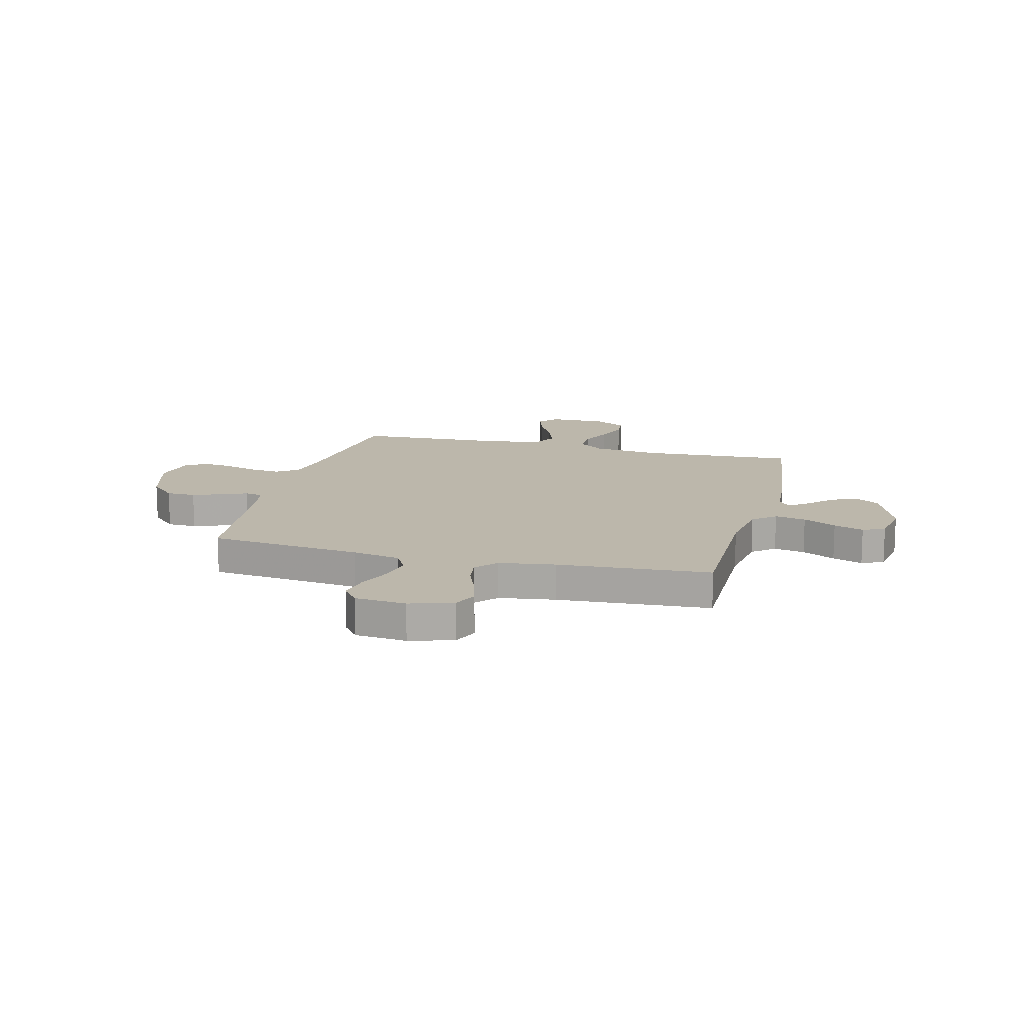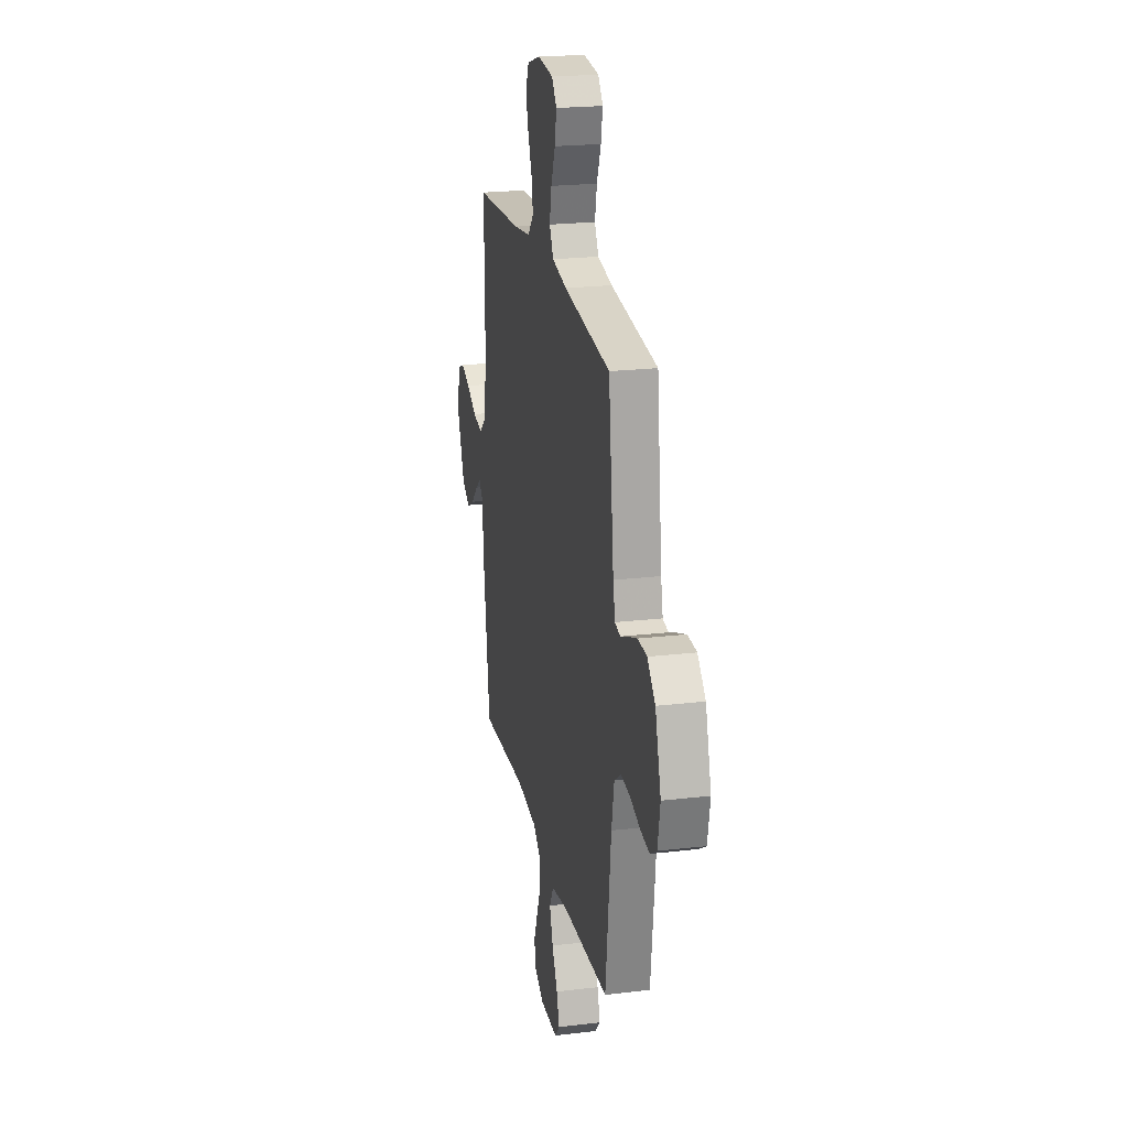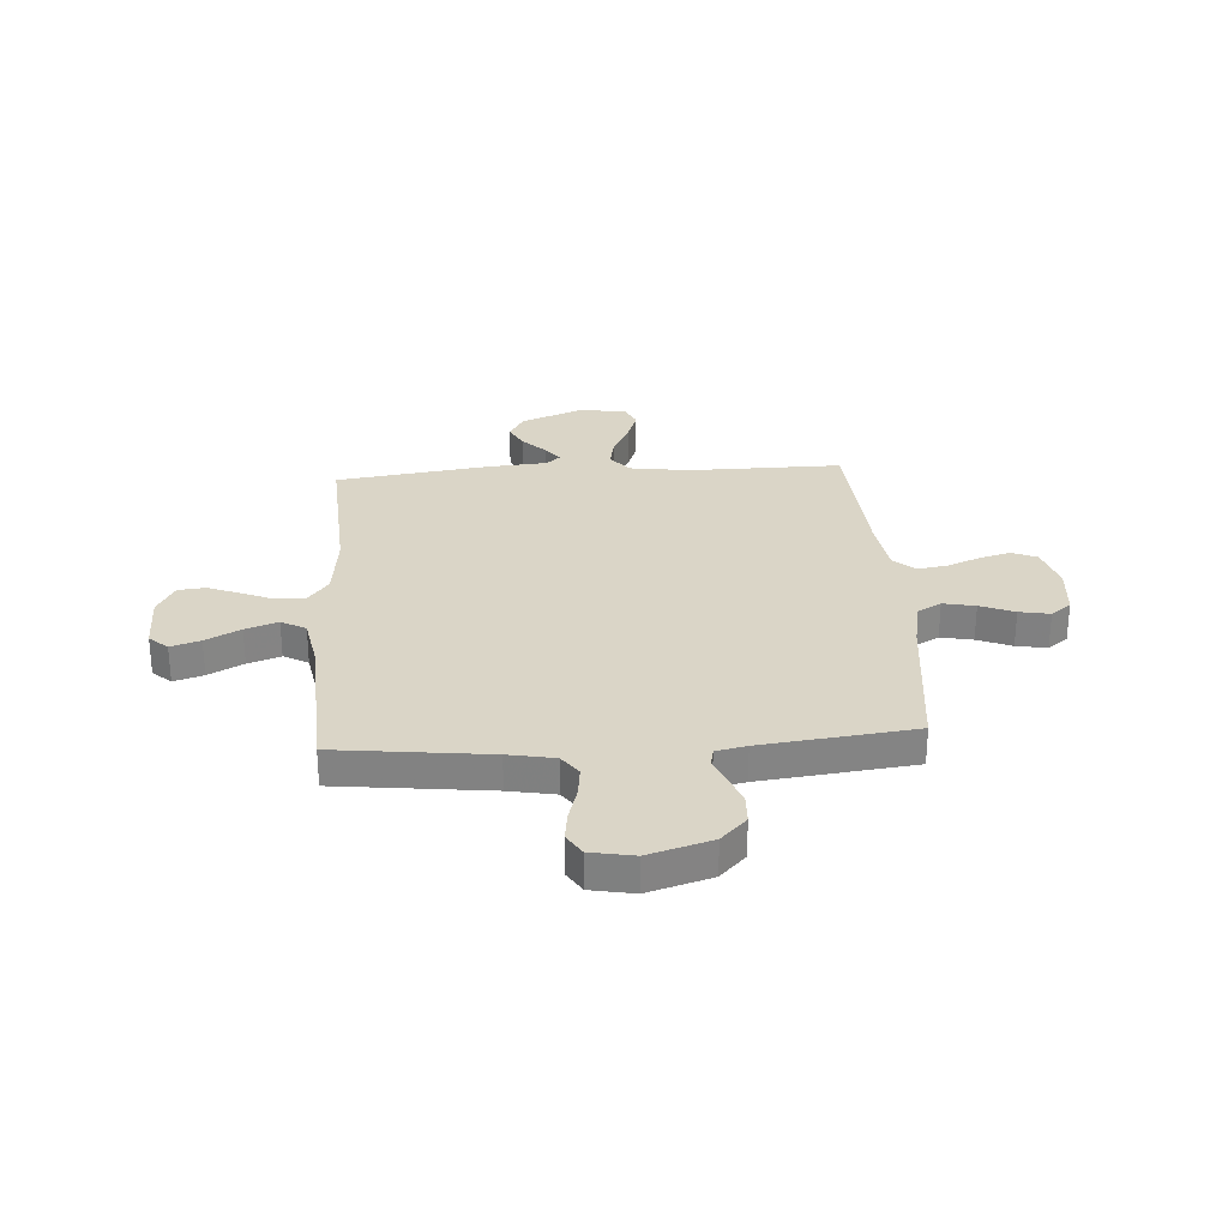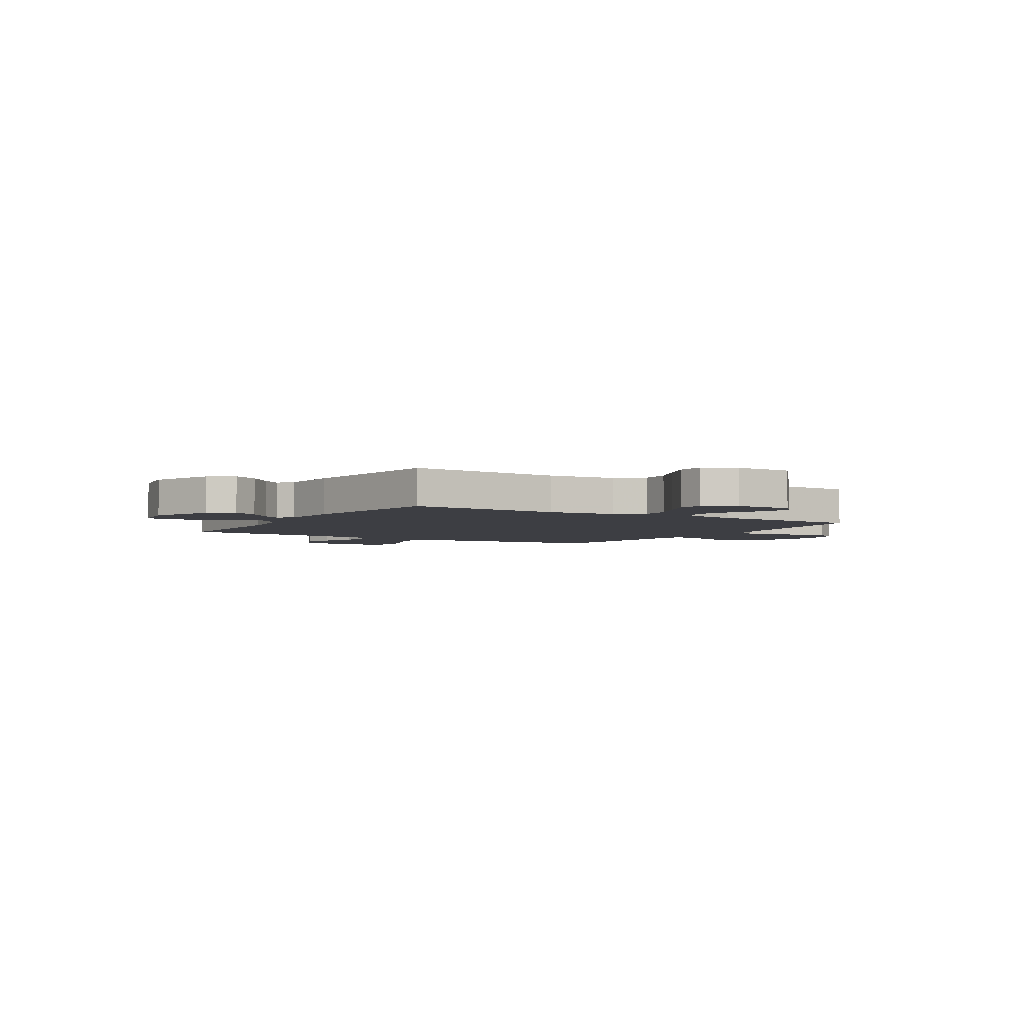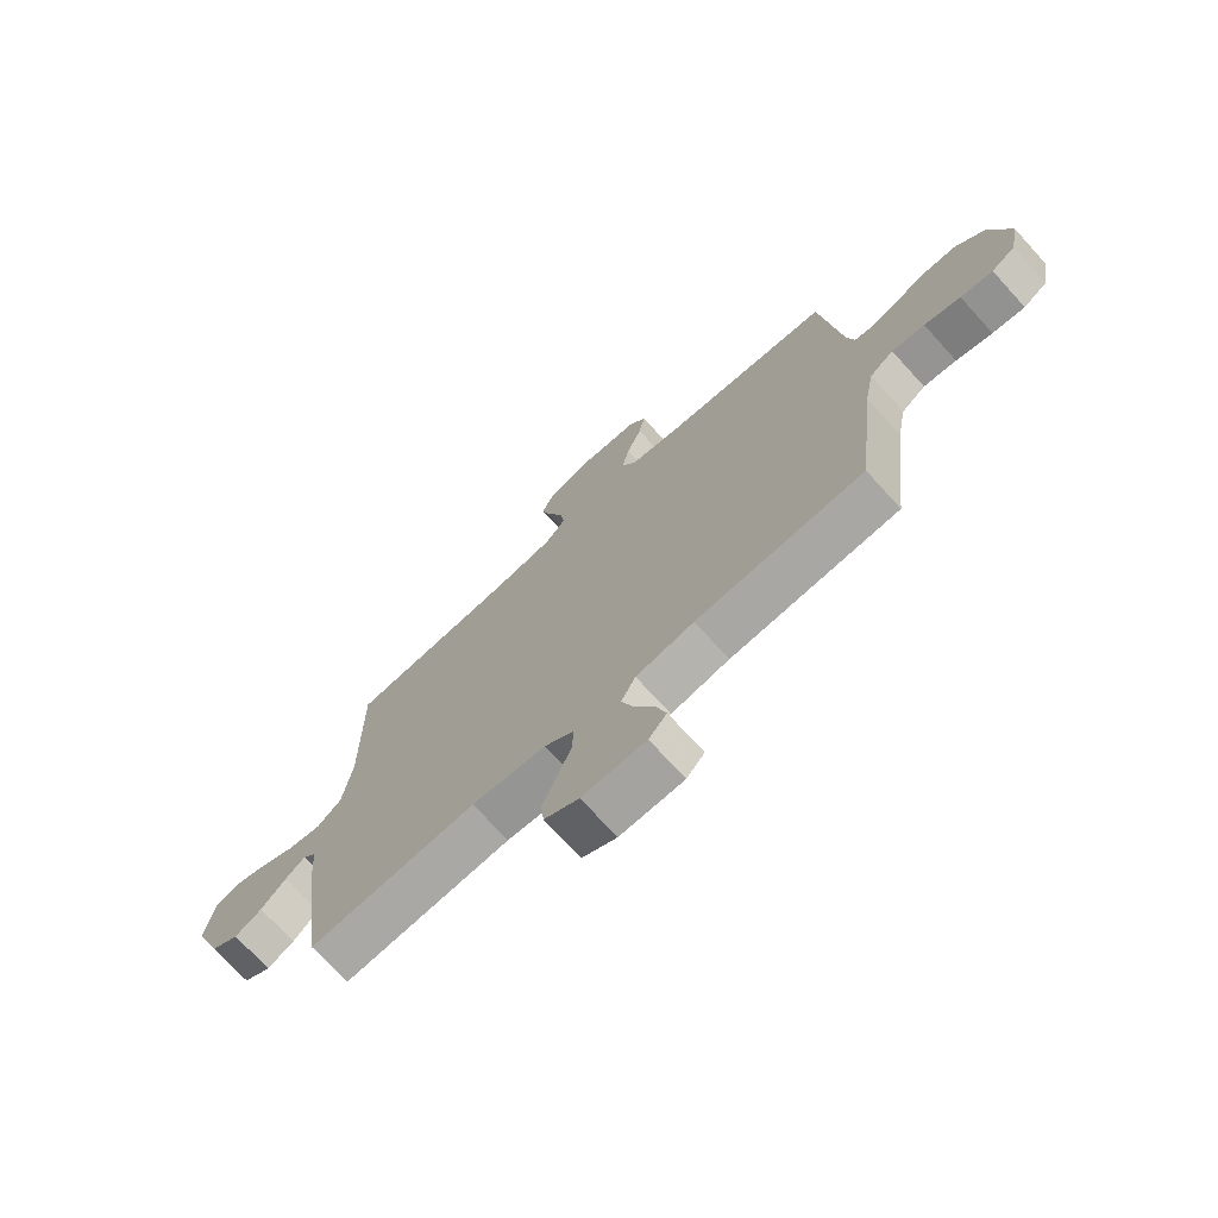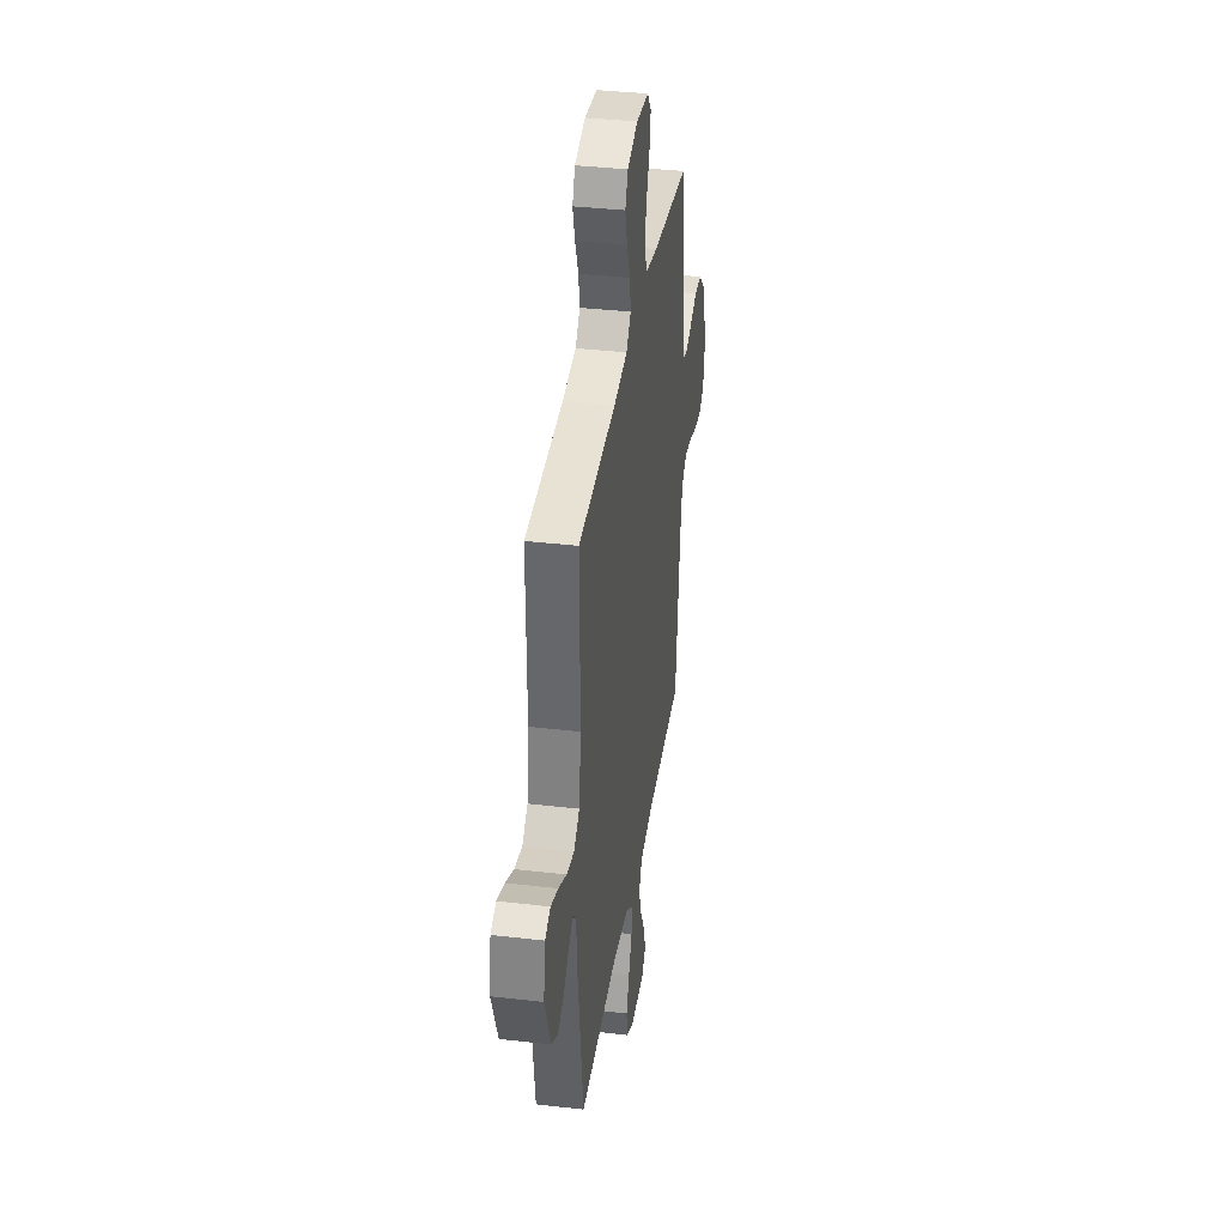
<metadata>
{"format":"obj","ext":"obj","renderer":"f3d","projection":"perspective","resolution":1024,"background":"white","views":[{"elev":14.3,"azim":14.5,"up":"+Y"},{"elev":22.2,"azim":-101.6,"up":"+Z"},{"elev":29.0,"azim":-93.8,"up":"+Y"},{"elev":-3.7,"azim":148.6,"up":"+Y"},{"elev":-72.5,"azim":-137.7,"up":"+Z"},{"elev":36.4,"azim":98.6,"up":"+Z"}]}
</metadata>
<code>
v -0.5 0.07 -0.5
v -0.535 0.07 -0.2
v -0.552 0.07 -0.109
v -0.595 0.07 -0.078
v -0.654 0.07 -0.085
v -0.719 0.07 -0.104
v -0.777 0.07 -0.112
v -0.82 0.07 -0.085
v -0.836 0.07 0
v -0.799 0.07 0.124
v -0.748 0.07 0.174
v -0.69 0.07 0.176
v -0.633 0.07 0.154
v -0.583 0.07 0.133
v -0.548 0.07 0.14
v -0.535 0.07 0.2
v -0.5 0.07 0.5
v -0.2 0.07 0.533
v -0.106 0.07 0.551
v -0.08 0.07 0.598
v -0.093 0.07 0.661
v -0.12 0.07 0.728
v -0.131 0.07 0.788
v -0.1 0.07 0.828
v 0 0.07 0.837
v 0.085 0.07 0.811
v 0.106 0.07 0.762
v 0.089 0.07 0.701
v 0.063 0.07 0.636
v 0.054 0.07 0.578
v 0.091 0.07 0.536
v 0.2 0.07 0.52
v 0.5 0.07 0.5
v 0.498 0.07 0.2
v 0.515 0.07 0.082
v 0.559 0.07 0.045
v 0.62 0.07 0.057
v 0.685 0.07 0.09
v 0.744 0.07 0.111
v 0.787 0.07 0.092
v 0.802 0.07 0
v 0.754 0.07 -0.122
v 0.704 0.07 -0.152
v 0.655 0.07 -0.127
v 0.61 0.07 -0.082
v 0.574 0.07 -0.055
v 0.55 0.07 -0.083
v 0.541 0.07 -0.2
v 0.5 0.07 -0.5
v 0.2 0.07 -0.483
v 0.067 0.07 -0.498
v 0.015 0.07 -0.538
v 0.016 0.07 -0.595
v 0.043 0.07 -0.659
v 0.067 0.07 -0.721
v 0.062 0.07 -0.774
v 0 0.07 -0.808
v -0.114 0.07 -0.807
v -0.146 0.07 -0.771
v -0.128 0.07 -0.713
v -0.092 0.07 -0.645
v -0.07 0.07 -0.581
v -0.096 0.07 -0.533
v -0.2 0.07 -0.514
v -0.5 0 -0.5
v -0.535 0 -0.2
v -0.552 0 -0.109
v -0.595 0 -0.078
v -0.654 0 -0.085
v -0.719 0 -0.104
v -0.777 0 -0.112
v -0.82 0 -0.085
v -0.836 0 0
v -0.799 0 0.124
v -0.748 0 0.174
v -0.69 0 0.176
v -0.633 0 0.154
v -0.583 0 0.133
v -0.548 0 0.14
v -0.535 0 0.2
v -0.5 0 0.5
v -0.2 0 0.533
v -0.106 0 0.551
v -0.08 0 0.598
v -0.093 0 0.661
v -0.12 0 0.728
v -0.131 0 0.788
v -0.1 0 0.828
v 0 0 0.837
v 0.085 0 0.811
v 0.106 0 0.762
v 0.089 0 0.701
v 0.063 0 0.636
v 0.054 0 0.578
v 0.091 0 0.536
v 0.2 0 0.52
v 0.5 0 0.5
v 0.498 0 0.2
v 0.515 0 0.082
v 0.559 0 0.045
v 0.62 0 0.057
v 0.685 0 0.09
v 0.744 0 0.111
v 0.787 0 0.092
v 0.802 0 0
v 0.754 0 -0.122
v 0.704 0 -0.152
v 0.655 0 -0.127
v 0.61 0 -0.082
v 0.574 0 -0.055
v 0.55 0 -0.083
v 0.541 0 -0.2
v 0.5 0 -0.5
v 0.2 0 -0.483
v 0.067 0 -0.498
v 0.015 0 -0.538
v 0.016 0 -0.595
v 0.043 0 -0.659
v 0.067 0 -0.721
v 0.062 0 -0.774
v 0 0 -0.808
v -0.114 0 -0.807
v -0.146 0 -0.771
v -0.128 0 -0.713
v -0.092 0 -0.645
v -0.07 0 -0.581
v -0.096 0 -0.533
v -0.2 0 -0.514
f 58 59 60 61
f 58 61 62
f 57 58 62
f 56 57 62
f 53 54 55 56
f 53 56 62 63
f 47 48 49 50
f 46 47 50 51
f 42 43 44 45
f 42 45 46
f 41 42 46
f 40 41 46
f 37 38 39 40
f 37 40 46
f 36 37 46 51
f 32 33 34
f 31 32 34 35
f 26 27 28 29
f 26 29 30
f 25 26 30
f 24 25 30
f 21 22 23 24
f 20 21 24 30
f 19 20 30 31
f 16 17 18
f 15 16 18 19
f 11 12 13 14
f 9 10 11 14
f 9 14 15
f 8 9 15
f 5 6 7 8
f 4 5 8 15
f 3 4 15 19
f 64 1 2
f 63 64 2 3
f 52 53 63 3
f 35 36 51 52
f 31 35 52
f 3 19 31 52
f 125 124 123 122
f 126 125 122
f 126 122 121
f 126 121 120
f 120 119 118 117
f 127 126 120 117
f 114 113 112 111
f 115 114 111 110
f 109 108 107 106
f 110 109 106
f 110 106 105
f 110 105 104
f 104 103 102 101
f 110 104 101
f 115 110 101 100
f 98 97 96
f 99 98 96 95
f 93 92 91 90
f 94 93 90
f 94 90 89
f 94 89 88
f 88 87 86 85
f 94 88 85 84
f 95 94 84 83
f 82 81 80
f 83 82 80 79
f 78 77 76 75
f 78 75 74 73
f 79 78 73
f 79 73 72
f 72 71 70 69
f 79 72 69 68
f 83 79 68 67
f 66 65 128
f 67 66 128 127
f 67 127 117 116
f 116 115 100 99
f 116 99 95
f 116 95 83 67
f 1 65 66 2
f 2 66 67 3
f 3 67 68 4
f 4 68 69 5
f 5 69 70 6
f 6 70 71 7
f 7 71 72 8
f 8 72 73 9
f 9 73 74 10
f 10 74 75 11
f 11 75 76 12
f 12 76 77 13
f 13 77 78 14
f 14 78 79 15
f 15 79 80 16
f 16 80 81 17
f 17 81 82 18
f 18 82 83 19
f 19 83 84 20
f 20 84 85 21
f 21 85 86 22
f 22 86 87 23
f 23 87 88 24
f 24 88 89 25
f 25 89 90 26
f 26 90 91 27
f 27 91 92 28
f 28 92 93 29
f 29 93 94 30
f 30 94 95 31
f 31 95 96 32
f 32 96 97 33
f 33 97 98 34
f 34 98 99 35
f 35 99 100 36
f 36 100 101 37
f 37 101 102 38
f 38 102 103 39
f 39 103 104 40
f 40 104 105 41
f 41 105 106 42
f 42 106 107 43
f 43 107 108 44
f 44 108 109 45
f 45 109 110 46
f 46 110 111 47
f 47 111 112 48
f 48 112 113 49
f 49 113 114 50
f 50 114 115 51
f 51 115 116 52
f 52 116 117 53
f 53 117 118 54
f 54 118 119 55
f 55 119 120 56
f 56 120 121 57
f 57 121 122 58
f 58 122 123 59
f 59 123 124 60
f 60 124 125 61
f 61 125 126 62
f 62 126 127 63
f 63 127 128 64
f 64 128 65 1

</code>
